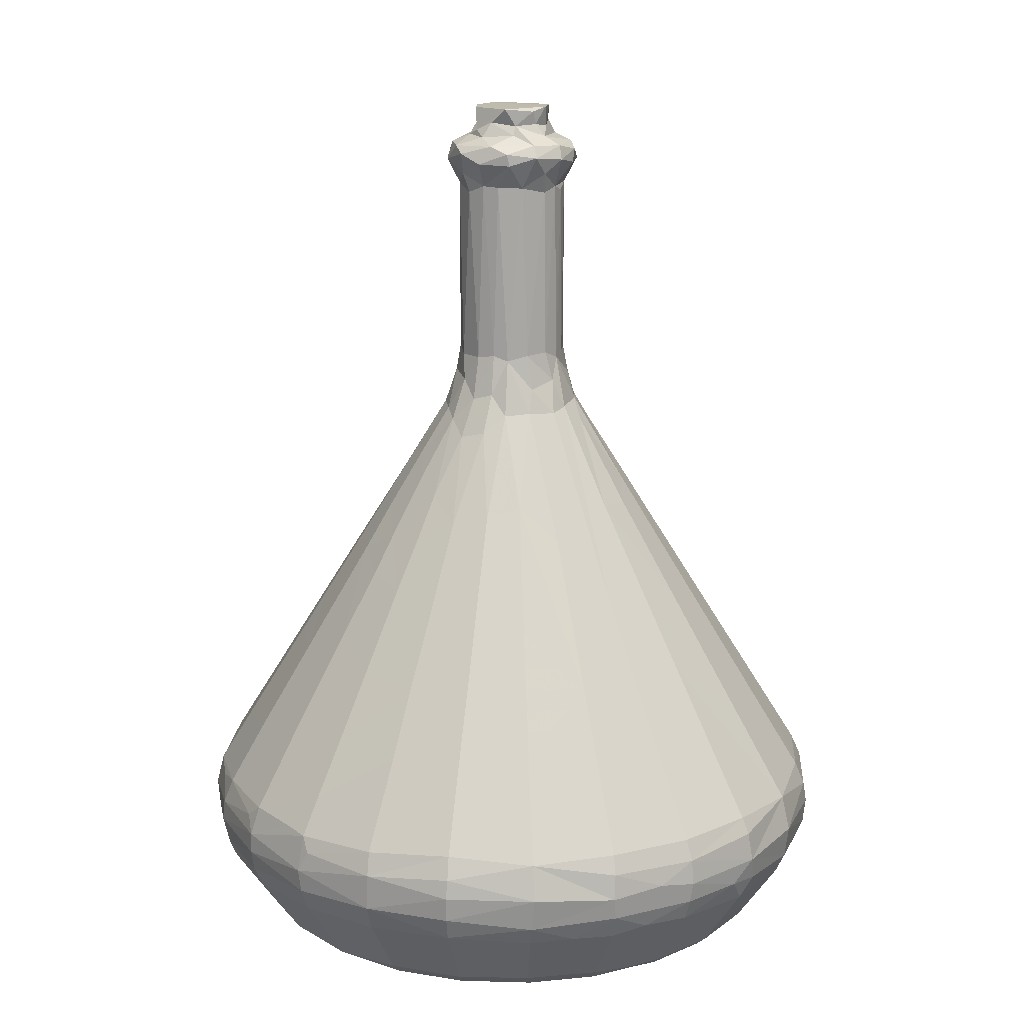
<metadata>
{"format":"obj","ext":"obj","renderer":"f3d","projection":"perspective","resolution":1024,"background":"white","views":[{"elev":15.5,"azim":101.4,"up":"+Z"}]}
</metadata>
<code>
v -6.947 -1.862 1.822
v -7.183 -1.901 2.413
v -6.507 -3.654 2.889
v -6.439 -3.706 2.394
v -7.201 -1.928 3.15
v -7.211 0.009684 1.847
v -7.451 -0.01057 2.513
v -7.467 -0.001396 3.017
v -6.462 -3.646 3.296
v -7.02 -1.848 3.762
v -7.397 0.002279 3.398
v -7.193 0.02206 3.874
v -1.909 -7.154 2.307
v -1.859 -6.927 1.791
v -1.961 -7.208 2.856
v -1.955 -7.162 3.283
v -0.0005388 -7.229 1.876
v 0.01946 -7.448 2.521
v -0.01057 -7.47 2.856
v -0.005237 -7.415 3.347
v -1.846 -7.019 3.765
v 0.02548 -7.2 3.863
v -5.232 -5.22 2.276
v -5.302 -5.272 2.801
v -6.242 -3.601 1.839
v -5.077 -5.075 1.797
v -4.391 -4.378 0.3911
v -5.413 -3.108 0.4468
v -5.23 -5.25 3.361
v -3.114 -5.375 0.4042
v -3.615 -6.295 1.921
v -3.812 -6.406 3.054
v -3.737 -6.456 2.627
v -5.105 -3.04 0.1716
v -4.853 -2.742 0.03886
v -4.256 -3.238 0.002633
v -3.782 -4.315 0.08366
v -2.947 -5.106 0.1488
v -3.396 -4.004 -0.0002851
v -6.057 -1.629 0.4876
v -5.689 -1.502 0.1298
v -5.082 -1.476 0.0002843
v -6.203 0.01136 0.3938
v -5.736 0.007485 0.07033
v -5.209 1.699 -7.326e-05
v -1.625 -6.057 0.4877
v -1.507 -5.712 0.1504
v -1.91 -5.038 0.001699
v 0.004299 -6.207 0.3967
v 0.01795 -5.734 0.06976
v 4.736 -2.785 -1.314e-05
v -5.819 -4.345 3.639
v -6.29 -3.615 3.774
v -5.092 -5.096 3.863
v -5.313 -3.07 5.57
v -4.241 -5.904 3.635
v -3.657 -6.383 3.519
v -3.576 -6.283 3.813
v -3.049 -5.273 5.64
v -3.617 -3.618 7.197
v -4.354 -2.52 7.332
v -2.546 -4.4 7.248
v -5.998 -1.609 5.45
v -4.762 -1.278 7.49
v -6.095 -0.117 5.612
v -5.152 0.01457 7.135
v -3.416 -1.981 9.056
v -3.61 -0.9867 9.382
v -3.903 -0.01569 9.126
v -2.6 -0.6861 11.06
v -2.816 -0.1054 10.85
v -1.665 -6.105 5.258
v -1.32 -4.953 7.178
v -0.1177 -6.095 5.612
v 0.009289 -5.154 7.133
v -1.077 -3.962 8.804
v -2.036 -3.525 8.862
v -0.01479 -3.903 9.126
v -0.7931 -2.906 10.55
v -0.09683 -2.816 10.85
v -2.055 -2.064 10.71
v -2.296 -1.326 11.12
v -1.385 -2.385 10.95
v -1.56 -0.2455 12.85
v -1.44 -0.7723 12.77
v -0.3089 -1.728 12.56
v -0.7984 -1.498 12.66
v -1.04 -1.244 12.79
v -0.9483 -0.9724 13.51
v -1.139 -0.5149 13.89
v -1.596 0.2355 12.78
v -1.308 0.2825 13.59
v -0.3321 -1.425 13.15
v 0.3574 -1.572 12.8
v 0.2826 -1.308 13.59
v -0.9805 -0.7709 14.21
v -0.6002 -1.099 14.08
v -1.235 -0.117 14.09
v -0.1182 -1.234 14.09
v -0.9574 -0.7992 18.12
v -0.5854 -1.108 18.04
v -1.181 -0.392 18.13
v -1.232 -0.1199 18.02
v -1.101 -1.101 18.73
v -1.358 -0.7636 18.73
v -0.7643 -1.358 18.73
v -0.406 -1.269 18.31
v -1.556 0.1276 18.67
v -1.253 0.4557 18.29
v 0.09369 -1.242 17.96
v 0.002782 -1.514 18.58
v -0.1728 -1.531 18.88
v 0.4637 -1.169 18.14
v -0.9898 -0.9899 19.08
v -0.5643 -0.7541 19.39
v -1.451 -0.3017 19.01
v -1.449 0.257 19.05
v -0.9782 -0.2709 19.28
v -0.7523 -0.5447 19.44
v -0.8751 -0.2106 19.89
v -0.8387 0.0792 19.51
v -0.7658 0.4899 19.89
v -0.4154 -1.329 19.08
v -0.271 -0.9783 19.28
v 0.3645 -1.359 19.09
v -0.2072 -0.8789 19.89
v -0.5726 -0.6148 19.91
v 0.07927 -0.8387 19.51
v -0.2737 0.8409 19.91
v -6.927 1.879 1.8
v -7.158 1.904 2.343
v -7.208 1.951 3.031
v -6.543 3.447 2.398
v -7.047 1.919 3.683
v -6.335 1.693 4.895
v -6.877 2.526 3.454
v -5.928 1.61 0.3185
v -5.458 3.131 0.5181
v -5.077 2.96 0.1361
v -4.4 4.287 0.3265
v -6.251 3.65 1.901
v -6.488 3.691 3.06
v -3.971 3.974 0.03736
v -5.083 5.067 1.798
v -5.247 5.18 2.227
v -6.293 3.943 2.55
v -5.273 5.269 3.143
v -5.278 5.277 2.684
v -4.366 4.435 0.4256
v -2.836 4.826 0.03123
v -3.118 5.271 0.3012
v -3.565 6.169 1.718
v -3.704 6.367 2.199
v -3.725 6.463 2.632
v -3.706 6.475 3.075
v -1.739 5.164 0.002859
v -1.606 6.013 0.4191
v -1.592 5.688 0.1603
v -1.88 6.953 1.84
v -2.671 6.828 2.288
v -1.949 7.213 2.73
v 1.919 4.945 0.0001264
v -0.002367 5.788 0.08492
v 0.009324 6.222 0.4209
v -0.01028 7.197 1.838
v -5.304 1.427 6.592
v -6.344 3.612 3.676
v -5.975 3.466 4.334
v -5.36 3.108 5.469
v -4.757 2.755 6.585
v -4.383 1.176 8.112
v -3.577 2.032 8.788
v -3.419 0.9171 9.703
v -2.821 1.625 10.16
v -4.177 2.431 7.643
v -3.366 3.387 7.733
v -4.022 4.032 6.267
v -2.835 2.821 8.976
v -5.957 4.269 3.437
v -5.118 5.121 3.802
v -4.519 4.528 5.149
v -2.908 5.037 6.074
v -3.718 6.387 3.43
v -3.668 6.238 3.798
v -3.319 5.786 4.71
v -2.459 2.457 9.803
v -2.367 4.116 7.776
v -1.913 3.314 9.248
v -1.582 2.666 10.41
v -0.8832 3.243 9.988
v -1.049 3.869 8.959
v 0.01158 3.829 9.242
v -1.89 6.932 3.889
v -1.916 7.147 3.405
v -1.69 6.342 4.883
v -1.528 5.683 5.963
v -1.265 4.772 7.477
v 0.008279 7.19 3.885
v 0.01268 5.833 6.048
v 0.009543 4.728 7.811
v 0.01073 2.711 11.03
v -1.697 7.137 2.173
v 0.0279 7.413 2.364
v -0.03996 7.474 2.898
v 0.01446 7.406 3.373
v -2.326 0.5547 11.54
v -2.173 1.259 11.35
v -1.815 1.8 11.27
v -1.676 1.176 12.09
v -1.386 0.8652 12.79
v -0.9625 0.9554 13.49
v -1.144 1.787 11.96
v -0.5973 1.744 12.41
v -0.7267 1.405 12.89
v -0.7767 0.9781 14.06
v -0.2965 1.328 13.51
v 0.0398 1.549 12.94
v -0.7235 2.402 11.35
v 0.3501 1.743 12.52
v -1.213 0.2458 14.21
v -1.069 0.6442 14.04
v -0.3453 1.197 14.12
v 0.1148 1.236 14.12
v -1.173 0.4338 17.97
v -0.9016 0.8647 18.12
v -0.594 1.105 18.14
v -0.1145 1.235 18.14
v -1.362 0.7712 18.78
v -0.4795 1.482 18.68
v -0.9661 1.197 18.88
v 0.2473 1.509 18.65
v -0.9222 0.4311 19.27
v -0.9206 1.043 19.09
v -0.7125 0.6273 19.39
v -0.5165 0.9482 19.24
v -0.3213 0.8084 19.57
v 0.1198 0.8403 19.46
v 0.2486 0.8515 19.91
v -0.2938 1.365 19.09
v 0.5918 0.9081 19.27
v 0.08706 1.522 18.94
v 1.858 -6.92 1.781
v 1.926 -7.159 2.361
v 1.958 -7.206 3.031
v 3.687 -6.5 2.785
v 1.905 -7.057 3.674
v 2.821 -6.706 3.605
v 1.626 -6.006 0.4222
v 1.751 -5.214 0.00407
v 1.567 -5.729 0.1785
v 3.132 -5.46 0.5212
v 2.977 -5.04 0.1204
v 4.402 -4.403 0.4231
v 3.073 -6.593 2.081
v 3.589 -6.212 1.8
v 4.157 -4.092 0.1072
v 5.067 -5.083 1.798
v 3.852 -6.289 2.262
v 5.18 -5.247 2.227
v 3.714 -6.443 3.254
v 5.278 -5.262 3.149
v 5.28 -5.277 2.688
v 5.339 -3.064 0.3304
v 6.237 -3.605 1.839
v 6.417 -3.708 2.343
v 6.458 -3.762 2.87
v 5.281 1.383 0.00305
v 5.531 -0.7357 0.02851
v 6.024 -1.622 0.4414
v 5.769 -1.532 0.1949
v 6.953 -1.89 1.848
v 6.791 -2.705 2.209
v 7.178 -1.93 2.412
v 5.92 -0.006681 0.1659
v 6.218 0.01604 0.4177
v 7.238 -0.02522 1.895
v 1.523 -5.695 5.952
v 1.729 -6.386 4.798
v 1.183 -4.473 7.973
v 3.184 -5.507 5.207
v 3.67 -6.236 3.8
v 2.613 -4.523 7.02
v 4.019 -4.016 6.291
v 1.414 -4.968 7.102
v 0.9089 -3.423 9.701
v 2.2 -3.803 8.342
v 1.875 -3.212 9.422
v 3.42 -3.433 7.621
v 1.537 -2.693 10.41
v 2.429 -2.432 9.866
v 2.815 -2.768 9.053
v 3.509 -2.049 8.869
v 2.918 -1.685 9.977
v 2.998 -0.8132 10.39
v 4.054 0.001684 8.884
v 4.436 -4.436 5.346
v 4.936 -5.418 3.508
v 5.15 -5.088 3.796
v 5.22 -3.012 5.741
v 4.46 -2.583 7.131
v 5.911 -4.145 3.738
v 6.326 -3.652 3.693
v 5.883 -3.399 4.514
v 6.504 -3.515 3.349
v 7.022 -1.899 3.739
v 5.922 -1.588 5.572
v 5.072 -1.373 6.967
v 7.198 -0.000427 3.873
v 5.811 -0.002523 6.085
v 4.179 -1.119 8.452
v 4.925 0.004864 7.496
v 2.997 0.007876 10.57
v 7.201 -1.898 3.225
v 7.423 -0.01242 2.405
v 7.471 -0.01012 2.954
v 7.404 0.01498 3.379
v 0.5564 -2.323 11.54
v 1.145 -1.977 11.7
v 1.811 -1.823 11.25
v 0.8853 -1.382 12.75
v 0.9554 -0.9628 13.48
v 1.278 -1.19 12.56
v 1.746 -0.8686 12.23
v 1.324 -0.6635 13.08
v 1.107 -0.5921 14.05
v 1.843 -0.3168 12.37
v 1.419 -0.2082 13.21
v 1.618 0.1644 12.75
v 2.382 -1.392 10.95
v 0.2561 -1.211 14.2
v 0.7046 -1.039 14.05
v 1.221 -0.1939 14.12
v 1.234 0.1445 14
v 0.9354 -0.8292 17.96
v 1.162 -0.4442 18.14
v 0.5808 -1.435 18.7
v 0.9844 -0.9675 18.39
v 1.196 -0.9673 18.88
v 1.48 -0.4835 18.67
v 1.239 -0.0786 18.11
v 1.508 0.2476 18.65
v 0.431 -0.9223 19.27
v 0.9186 -1.147 19.04
v 0.6271 -0.7125 19.39
v 0.9486 -0.5163 19.24
v 0.4898 -0.7614 19.9
v 0.8084 -0.3227 19.57
v 0.9502 0.2246 19.3
v 0.8259 0.2498 19.5
v 0.9306 0.02995 19.89
v 1.403 -0.2258 19.08
v 1.515 0.1814 18.92
v 4.076 3.257 -9.433e-05
v 1.625 5.577 0.1036
v 1.621 6.024 0.4428
v 1.87 6.924 1.791
v 3.097 4.589 0.0307
v 2.941 5.17 0.1898
v 4.09 4.281 0.1754
v 3.129 5.384 0.4292
v 3.615 6.228 1.834
v 1.885 7.125 2.22
v 3.433 6.513 2.288
v 3.672 6.507 2.832
v 4.25 3.745 0.06487
v 4.865 2.746 0.03808
v 5.167 3.004 0.2061
v 4.813 3.798 0.3656
v 5.42 3.088 0.4447
v 5.714 1.583 0.1749
v 6.042 1.602 0.4614
v 6.943 1.818 1.804
v 6.214 3.597 1.803
v 6.587 2.74 1.826
v 7.125 1.883 2.22
v 6.416 3.698 2.341
v 6.507 3.671 2.832
v 4.381 4.398 0.4038
v 5.789 4.288 1.934
v 5.106 5.116 1.883
v 4.089 6.132 2.359
v 5.259 5.305 2.815
v 5.217 5.265 3.368
v 5.243 5.24 2.365
v 5.77 4.662 2.943
v 0.7795 2.894 10.57
v 1.152 4.267 8.304
v 1.468 2.546 10.67
v 2.741 0.7416 10.82
v 4.304 1.15 8.247
v 4.53 2.62 7.009
v 2.846 1.662 10.09
v 2.888 2.885 8.844
v 2.593 4.485 7.091
v 1.891 7.032 3.733
v 1.565 5.805 5.763
v 3.618 6.243 3.842
v 1.977 7.218 2.957
v 3.68 6.397 3.478
v 7.028 1.894 3.738
v 5.694 1.531 5.949
v 6.263 3.611 3.818
v 6.423 3.671 3.401
v 7.218 1.977 2.958
v 5.106 5.113 3.826
v 0.6868 1.424 12.85
v 0.4223 1.171 14
v 0.7443 1.139 13.51
v 1.075 1.231 12.76
v 1.193 0.7294 13.33
v 1.444 0.709 12.8
v 0.7784 0.9718 14.17
v 1.102 0.5971 14.13
v 0.2119 1.217 17.98
v 0.5139 1.135 18.1
v 0.8234 0.9449 17.98
v 1.163 0.4822 18.1
v 0.9989 0.9891 18.44
v 0.7763 1.338 18.75
v 1.311 0.8414 18.82
v 0.5477 0.6801 19.53
v 0.6288 0.6288 19.83
v 0.6626 1.271 19.06
v 1.168 0.76 19.1
f 2 1 4
f 3 5 2
f 2 7 6
f 2 6 1
f 2 5 7
f 7 5 8
f 5 3 9
f 9 10 5
f 8 5 11
f 5 10 11
f 10 12 11
f 13 14 17
f 13 19 15
f 13 17 18
f 13 18 19
f 15 20 16
f 15 19 20
f 16 20 21
f 21 20 22
f 25 27 26
f 25 28 27
f 4 3 2
f 23 4 25
f 4 9 3
f 4 24 9
f 25 26 23
f 24 4 23
f 30 31 26
f 26 31 23
f 23 33 24
f 23 31 33
f 24 33 32
f 33 31 13
f 27 30 26
f 34 35 36
f 37 38 27
f 37 27 34
f 34 36 37
f 36 39 37
f 25 40 28
f 28 40 41
f 28 41 34
f 34 41 35
f 41 42 35
f 4 1 25
f 25 1 40
f 1 6 40
f 6 43 40
f 41 40 43
f 41 44 42
f 43 44 41
f 34 27 28
f 35 42 36
f 36 42 39
f 30 27 38
f 30 46 31
f 14 31 46
f 38 47 30
f 38 48 47
f 30 47 46
f 31 14 13
f 33 15 32
f 33 13 15
f 38 37 48
f 37 39 48
f 17 46 49
f 47 49 46
f 47 48 50
f 49 47 50
f 14 46 17
f 42 45 39
f 39 45 51
f 24 52 9
f 52 53 9
f 29 52 24
f 52 29 54
f 52 54 53
f 54 55 53
f 24 32 29
f 29 32 56
f 29 56 54
f 56 32 57
f 57 58 56
f 32 16 57
f 56 59 54
f 58 59 56
f 54 60 55
f 54 59 60
f 9 53 10
f 53 63 10
f 53 55 63
f 63 55 64
f 10 63 65
f 10 65 12
f 63 66 65
f 63 64 66
f 55 60 61
f 55 61 64
f 67 68 61
f 64 61 68
f 64 69 66
f 64 68 69
f 68 70 69
f 32 15 16
f 57 16 58
f 16 21 58
f 58 21 72
f 58 72 59
f 59 72 73
f 72 21 73
f 21 22 74
f 73 74 75
f 21 74 73
f 59 62 60
f 59 73 62
f 62 73 76
f 62 76 77
f 73 75 78
f 77 76 79
f 76 73 78
f 76 78 79
f 61 60 67
f 62 77 60
f 60 77 81
f 60 81 67
f 67 81 82
f 77 83 81
f 67 82 68
f 82 70 68
f 70 71 69
f 82 84 70
f 70 84 71
f 82 85 84
f 77 79 83
f 83 79 86
f 79 78 80
f 79 80 86
f 83 86 87
f 81 85 82
f 81 83 87
f 85 81 88
f 87 88 81
f 85 88 89
f 85 90 84
f 85 89 90
f 87 86 93
f 88 87 93
f 88 93 89
f 93 86 94
f 96 89 97
f 90 98 84
f 84 98 92
f 90 89 96
f 89 93 97
f 93 95 99
f 93 99 97
f 96 97 100
f 100 97 101
f 90 96 102
f 102 96 100
f 90 103 98
f 90 102 103
f 97 99 101
f 100 104 105
f 100 106 104
f 100 107 106
f 102 105 108
f 102 108 109
f 100 105 102
f 101 99 110
f 107 111 106
f 107 100 101
f 107 113 111
f 101 110 107
f 104 114 105
f 104 106 114
f 105 114 116
f 116 108 105
f 108 116 117
f 114 118 116
f 114 119 118
f 114 115 119
f 116 118 117
f 120 121 119
f 106 123 114
f 112 123 106
f 114 124 115
f 114 123 124
f 112 106 111
f 112 125 123
f 123 125 124
f 126 127 115
f 126 115 128
f 118 119 121
f 124 128 115
f 127 120 119
f 115 127 119
f 120 129 122
f 120 127 129
f 6 7 131
f 6 131 130
f 7 8 132
f 7 132 131
f 131 132 133
f 11 12 134
f 8 11 132
f 132 11 134
f 12 135 134
f 132 134 136
f 6 130 43
f 137 43 130
f 43 137 44
f 44 45 42
f 44 137 45
f 137 130 138
f 137 139 45
f 138 139 137
f 130 131 133
f 138 130 141
f 130 133 141
f 133 132 142
f 139 138 140
f 139 143 45
f 140 138 144
f 141 133 146
f 133 142 146
f 146 142 147
f 138 141 144
f 141 145 144
f 141 146 145
f 146 148 145
f 146 147 148
f 139 140 143
f 144 149 140
f 143 150 45
f 143 140 151
f 140 149 151
f 143 151 150
f 149 144 152
f 149 152 151
f 144 145 153
f 144 153 152
f 145 148 153
f 153 148 154
f 148 147 155
f 148 155 154
f 45 150 156
f 151 152 157
f 150 151 158
f 151 157 158
f 150 158 156
f 157 152 159
f 152 153 159
f 153 160 159
f 153 154 160
f 160 154 161
f 45 156 162
f 156 158 163
f 158 157 163
f 163 157 164
f 156 163 162
f 157 165 164
f 157 159 165
f 12 65 66
f 66 135 12
f 66 166 135
f 136 134 167
f 132 136 142
f 142 136 167
f 134 135 168
f 167 134 168
f 135 166 169
f 166 170 169
f 168 135 169
f 166 66 171
f 166 171 172
f 171 66 173
f 66 69 173
f 171 173 172
f 173 174 172
f 166 175 170
f 166 172 175
f 175 177 170
f 177 175 176
f 175 178 176
f 172 178 175
f 142 167 179
f 179 167 180
f 168 180 167
f 142 179 147
f 179 180 147
f 180 168 181
f 168 169 181
f 169 177 181
f 169 170 177
f 177 182 181
f 147 184 183
f 147 180 184
f 147 183 155
f 180 182 185
f 180 185 184
f 180 181 182
f 172 174 178
f 174 186 178
f 176 178 187
f 178 186 188
f 188 186 189
f 183 184 193
f 155 183 194
f 183 193 194
f 184 185 193
f 195 185 196
f 185 182 196
f 182 197 196
f 185 195 193
f 193 195 198
f 196 197 195
f 197 199 195
f 199 198 195
f 177 176 182
f 182 176 187
f 187 197 182
f 187 191 197
f 178 188 187
f 187 188 191
f 188 190 191
f 191 200 197
f 200 191 192
f 200 199 197
f 154 155 161
f 159 161 202
f 159 160 161
f 159 202 165
f 202 161 203
f 203 161 204
f 165 202 203
f 155 194 161
f 161 194 204
f 194 193 198
f 204 194 205
f 194 198 205
f 71 206 69
f 69 206 173
f 71 91 206
f 173 207 174
f 173 206 207
f 71 84 91
f 91 210 206
f 206 210 209
f 206 209 207
f 207 209 208
f 174 208 186
f 186 208 189
f 174 207 208
f 84 92 91
f 91 92 210
f 92 211 210
f 209 212 208
f 209 210 212
f 212 214 213
f 210 211 214
f 210 214 212
f 214 211 216
f 213 214 217
f 214 216 217
f 208 212 189
f 189 212 218
f 188 189 190
f 189 218 190
f 191 190 192
f 218 201 190
f 192 190 201
f 212 213 218
f 218 213 201
f 213 217 201
f 201 217 219
f 98 220 92
f 92 220 221
f 92 221 211
f 211 221 215
f 211 222 216
f 211 215 222
f 98 103 220
f 220 224 221
f 221 225 215
f 225 226 215
f 215 226 222
f 222 227 223
f 226 227 222
f 103 224 220
f 221 224 225
f 109 108 228
f 103 109 224
f 103 102 109
f 224 109 225
f 109 228 225
f 225 230 229
f 225 228 230
f 225 229 226
f 226 229 227
f 227 229 231
f 108 117 228
f 117 118 232
f 228 117 233
f 117 232 233
f 232 235 233
f 232 234 235
f 121 120 122
f 230 228 233
f 118 121 232
f 232 121 234
f 234 236 235
f 235 236 237
f 121 122 234
f 234 129 236
f 234 122 129
f 127 238 129
f 235 239 233
f 233 239 230
f 229 230 239
f 237 240 235
f 235 240 239
f 229 239 241
f 236 129 237
f 129 238 237
f 17 243 18
f 17 242 243
f 18 244 19
f 18 243 244
f 20 246 22
f 19 244 20
f 20 244 246
f 244 247 246
f 50 48 249
f 49 50 250
f 17 49 242
f 248 242 49
f 49 250 248
f 50 249 250
f 249 48 51
f 250 249 252
f 248 250 251
f 248 251 242
f 251 250 252
f 242 254 243
f 242 255 254
f 251 255 242
f 254 245 243
f 243 245 244
f 252 253 251
f 48 39 51
f 253 257 251
f 255 258 254
f 254 258 245
f 245 261 260
f 251 257 255
f 255 259 258
f 255 257 259
f 258 259 262
f 258 262 245
f 245 262 261
f 252 256 253
f 252 249 256
f 249 51 256
f 256 263 253
f 253 264 257
f 253 263 264
f 257 265 259
f 257 264 265
f 259 265 262
f 265 266 262
f 262 266 261
f 256 51 263
f 51 267 268
f 51 270 263
f 263 270 269
f 51 268 270
f 269 264 263
f 269 271 264
f 264 271 272
f 265 264 272
f 272 273 265
f 265 273 266
f 270 275 269
f 274 275 270
f 268 274 270
f 269 276 271
f 275 276 269
f 22 75 74
f 75 22 277
f 22 246 278
f 22 278 277
f 75 277 279
f 245 260 244
f 244 260 247
f 246 281 280
f 246 247 281
f 278 246 280
f 278 280 277
f 280 282 277
f 279 277 284
f 75 279 285
f 75 285 78
f 279 286 285
f 286 287 285
f 284 277 282
f 284 282 279
f 279 282 286
f 280 283 282
f 282 283 288
f 286 282 288
f 285 287 289
f 287 291 290
f 286 288 287
f 287 288 291
f 288 292 291
f 291 292 290
f 292 293 290
f 292 294 293
f 260 281 247
f 260 261 297
f 260 297 281
f 297 298 281
f 281 298 296
f 281 296 280
f 280 296 283
f 296 300 283
f 296 299 300
f 297 261 298
f 261 301 298
f 261 302 301
f 298 303 299
f 298 301 303
f 261 266 302
f 266 304 302
f 301 302 303
f 296 298 299
f 304 305 302
f 302 305 306
f 303 306 299
f 299 306 307
f 303 302 306
f 306 305 308
f 306 308 309
f 283 300 288
f 288 300 292
f 292 300 310
f 300 299 307
f 307 310 300
f 307 309 310
f 309 311 310
f 292 310 294
f 294 310 295
f 311 295 310
f 306 309 307
f 266 273 313
f 271 273 272
f 271 276 273
f 273 315 313
f 273 314 315
f 273 276 314
f 266 313 304
f 304 313 305
f 313 308 305
f 313 315 316
f 313 316 308
f 80 78 317
f 78 285 317
f 80 317 94
f 285 289 317
f 289 318 317
f 318 289 319
f 80 94 86
f 317 318 320
f 317 320 94
f 93 94 95
f 95 320 321
f 94 320 95
f 318 322 320
f 319 322 318
f 320 322 321
f 322 324 321
f 323 324 322
f 324 323 327
f 323 326 327
f 326 328 327
f 289 287 290
f 289 290 319
f 290 329 319
f 290 293 329
f 329 294 323
f 294 326 323
f 294 312 326
f 293 294 329
f 295 312 294
f 319 329 322
f 329 323 322
f 99 95 330
f 95 331 330
f 95 321 331
f 321 325 331
f 321 324 325
f 324 332 325
f 324 327 332
f 99 330 110
f 330 331 113
f 113 331 334
f 331 325 334
f 325 335 334
f 325 332 335
f 330 113 110
f 111 336 112
f 110 113 107
f 113 336 111
f 334 337 113
f 113 337 336
f 337 339 338
f 337 338 336
f 335 332 340
f 332 333 340
f 337 335 339
f 337 334 335
f 335 341 339
f 112 336 125
f 125 342 124
f 336 343 125
f 125 343 342
f 342 345 344
f 342 343 345
f 128 346 126
f 124 342 128
f 342 344 128
f 344 345 347
f 345 348 347
f 348 349 347
f 126 346 127
f 128 344 346
f 346 238 127
f 344 350 346
f 344 347 350
f 346 350 238
f 336 338 343
f 345 343 351
f 345 351 348
f 343 338 351
f 339 351 338
f 339 352 351
f 347 349 350
f 51 45 353
f 45 162 353
f 162 163 354
f 163 164 354
f 354 164 355
f 355 164 356
f 164 165 356
f 162 354 357
f 162 357 353
f 354 358 357
f 358 360 359
f 357 358 359
f 354 355 358
f 358 355 360
f 360 355 361
f 355 356 361
f 356 362 363
f 356 363 361
f 362 364 363
f 51 353 267
f 267 353 366
f 353 365 366
f 367 365 368
f 366 365 367
f 367 368 369
f 268 267 274
f 267 370 274
f 274 370 275
f 370 371 275
f 275 371 372
f 276 275 372
f 267 366 370
f 366 367 370
f 370 367 369
f 370 369 371
f 369 374 371
f 369 373 374
f 371 374 372
f 372 374 375
f 374 373 376
f 374 376 375
f 375 376 377
f 353 357 365
f 365 357 359
f 359 360 378
f 365 359 368
f 359 378 368
f 378 361 380
f 368 378 380
f 368 380 379
f 378 360 361
f 363 381 361
f 363 364 381
f 381 364 382
f 361 381 380
f 381 384 380
f 381 382 384
f 369 368 373
f 368 379 373
f 379 380 384
f 384 382 385
f 376 384 385
f 376 379 384
f 379 376 373
f 376 385 377
f 388 387 386
f 388 393 394
f 396 198 199
f 198 396 395
f 398 395 364
f 364 395 399
f 397 399 395
f 394 397 395
f 395 396 394
f 200 387 199
f 387 200 192
f 192 201 386
f 192 386 387
f 394 387 388
f 387 396 199
f 394 396 387
f 308 401 309
f 401 308 400
f 404 377 400
f 377 403 400
f 402 400 403
f 402 391 400
f 391 401 400
f 295 311 390
f 312 295 389
f 295 390 389
f 389 390 391
f 393 392 391
f 391 390 401
f 390 311 309
f 401 390 309
f 391 405 393
f 405 394 393
f 399 397 383
f 364 383 382
f 364 399 383
f 397 405 383
f 405 397 394
f 382 383 385
f 402 383 405
f 377 385 403
f 383 403 385
f 403 383 402
f 391 402 405
f 356 165 362
f 165 203 362
f 203 398 362
f 203 204 398
f 362 398 364
f 204 205 398
f 205 198 395
f 205 395 398
f 276 372 375
f 276 375 314
f 314 375 404
f 314 404 315
f 375 377 404
f 315 404 316
f 316 400 308
f 316 404 400
f 217 216 407
f 217 407 406
f 406 219 217
f 408 406 407
f 408 409 406
f 328 333 327
f 328 411 333
f 410 333 411
f 409 393 406
f 409 411 393
f 410 409 408
f 410 411 409
f 219 386 201
f 406 388 219
f 219 388 386
f 388 406 393
f 312 328 326
f 328 312 389
f 392 389 391
f 389 411 328
f 392 411 389
f 392 393 411
f 216 223 407
f 216 222 223
f 408 407 412
f 333 410 413
f 327 333 332
f 410 408 413
f 413 408 412
f 223 227 414
f 223 414 407
f 414 415 407
f 412 407 415
f 412 415 416
f 414 227 415
f 227 231 415
f 416 415 418
f 415 419 418
f 415 231 419
f 333 413 417
f 333 417 340
f 417 413 416
f 417 418 420
f 335 340 341
f 340 417 341
f 417 420 341
f 413 412 416
f 417 416 418
f 237 421 240
f 240 421 349
f 237 238 421
f 421 238 422
f 349 422 350
f 421 422 349
f 238 350 422
f 240 423 239
f 229 241 231
f 241 239 423
f 240 424 423
f 231 241 419
f 241 423 419
f 348 351 424
f 349 424 240
f 349 348 424
f 339 341 352
f 352 424 351
f 341 420 352
f 424 352 420
f 420 423 424
f 420 419 423
f 419 420 418

</code>
